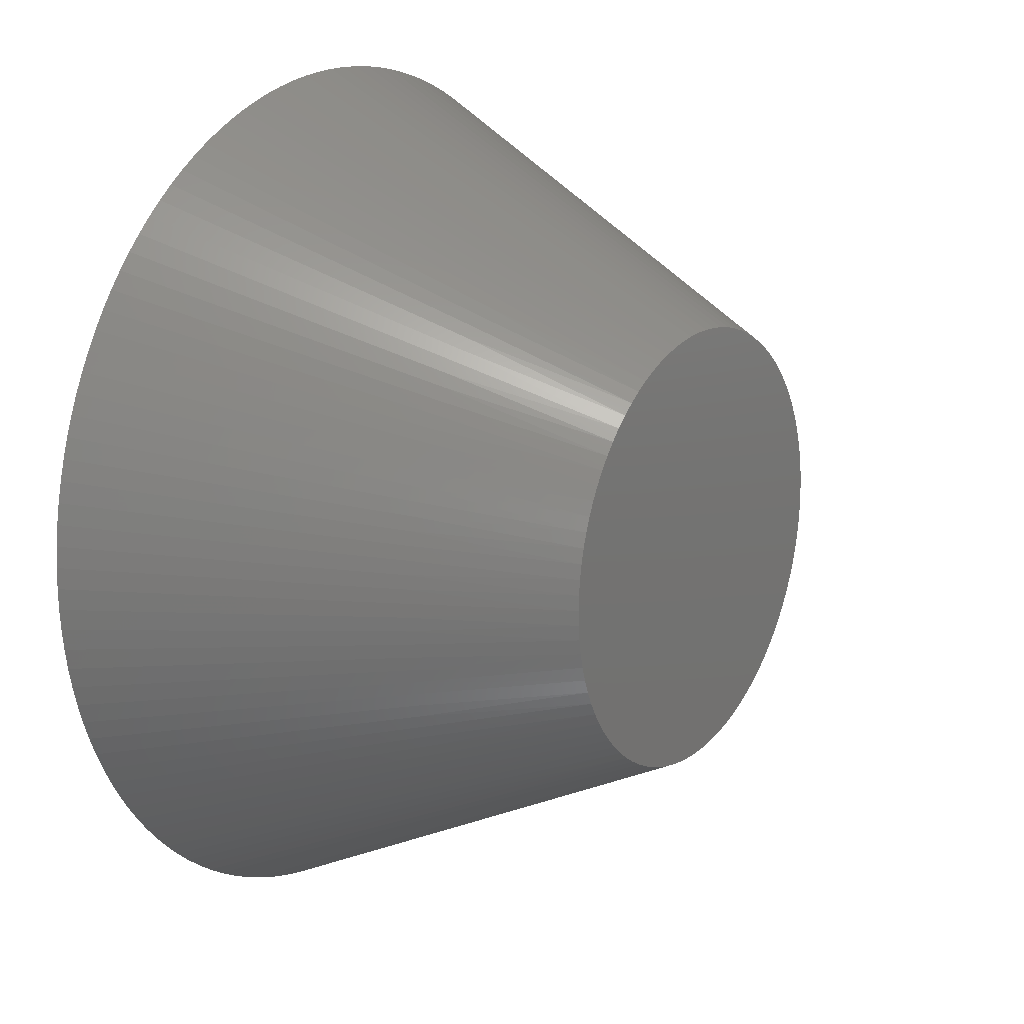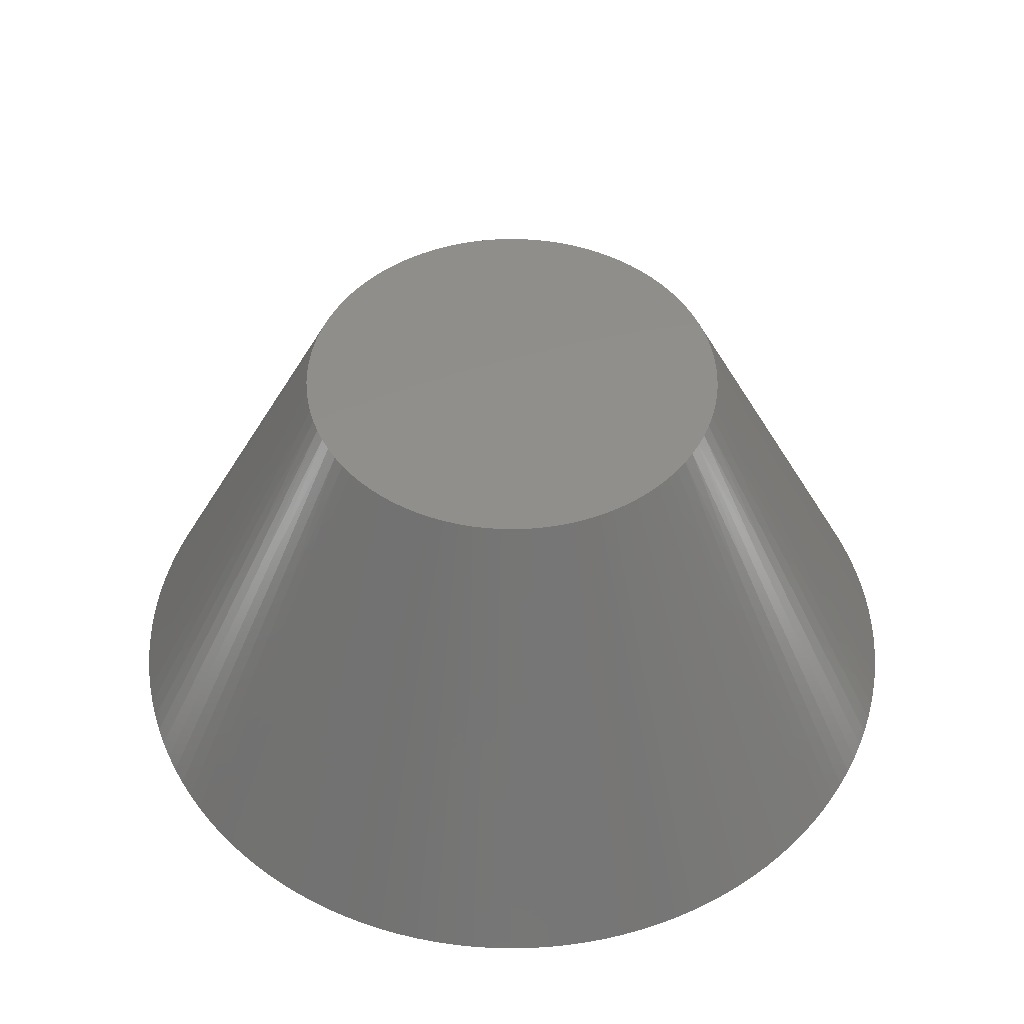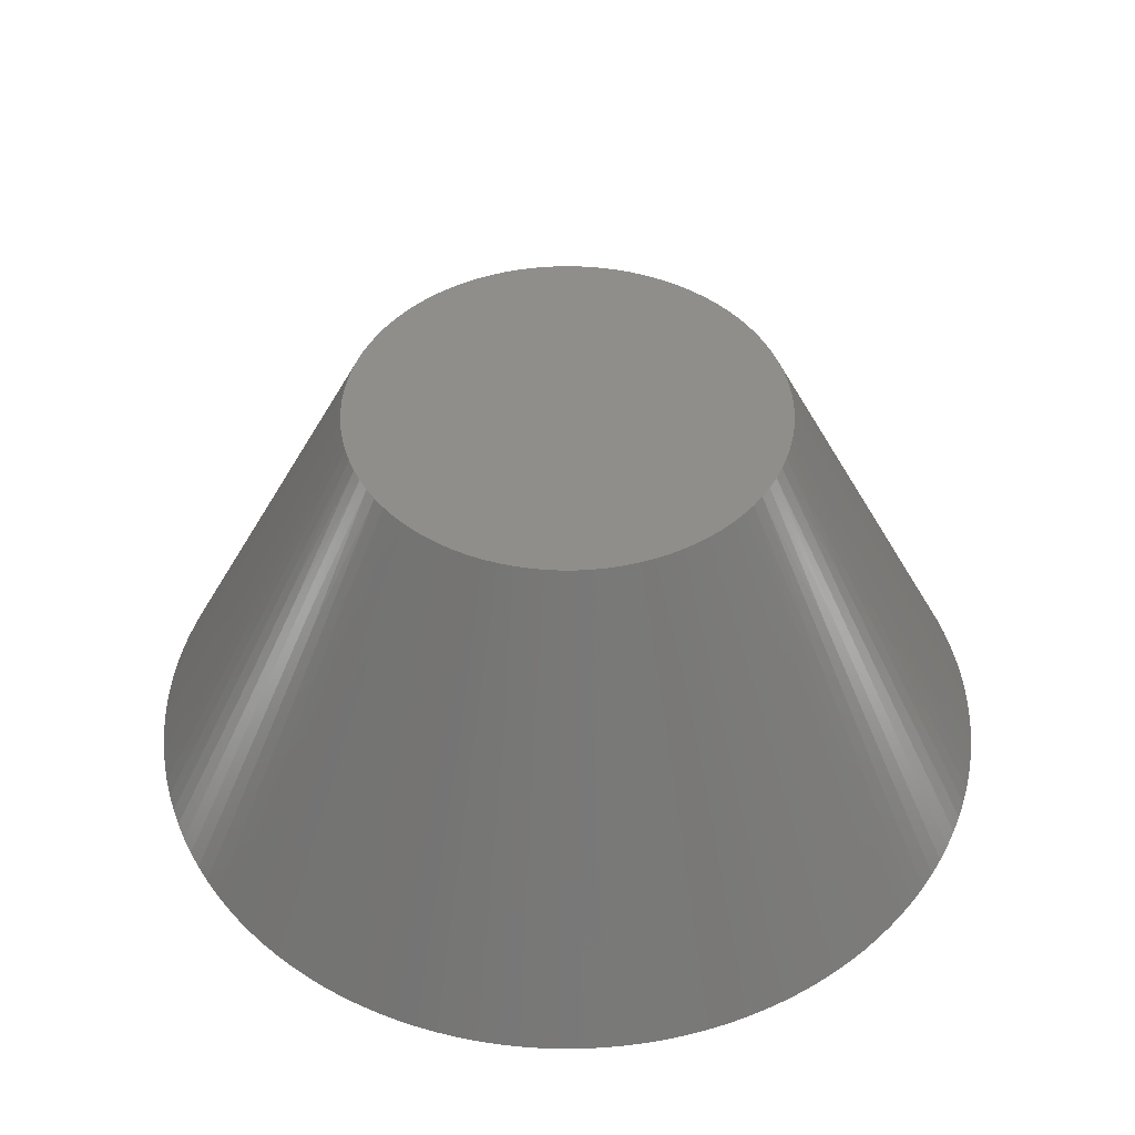
<metadata>
{"format":"stl","ext":"stl","renderer":"f3d","projection":"perspective","resolution":1024,"background":"white","views":[{"elev":17.3,"azim":-56.3,"up":"+Y"},{"elev":48.2,"azim":-41.1,"up":"+Z"},{"elev":45.5,"azim":-165.1,"up":"+Z"}]}
</metadata>
<code>
# stl→obj: 360 verts, 716 faces
v -94.99 69.67 20
v -85.01 69.67 20
v -95 70 20
v -85.04 69.33 20
v -94.96 69.33 20
v -85.1 69 20
v -94.9 69 20
v -85.18 68.68 20
v -94.82 68.68 20
v -85.28 68.36 20
v -94.72 68.36 20
v -85.4 68.05 20
v -94.6 68.05 20
v -85.54 67.74 20
v -94.46 67.74 20
v -85.7 67.45 20
v -94.3 67.45 20
v -85.88 67.17 20
v -94.12 67.17 20
v -86.08 66.9 20
v -93.92 66.9 20
v -86.29 66.65 20
v -93.71 66.65 20
v -86.52 66.41 20
v -93.48 66.41 20
v -86.77 66.18 20
v -93.23 66.18 20
v -87.03 65.97 20
v -92.97 65.97 20
v -87.31 65.79 20
v -92.69 65.79 20
v -87.6 65.62 20
v -92.4 65.62 20
v -87.9 65.46 20
v -92.1 65.46 20
v -88.2 65.33 20
v -91.8 65.33 20
v -88.52 65.22 20
v -91.48 65.22 20
v -88.84 65.14 20
v -91.16 65.14 20
v -89.17 65.07 20
v -90.83 65.07 20
v -89.5 65.03 20
v -90.5 65.03 20
v -89.83 65 20
v -90.17 65 20
v -85 70 20
v -94.99 70.33 20
v -85.01 70.33 20
v -94.96 70.67 20
v -85.04 70.67 20
v -94.9 71 20
v -85.1 71 20
v -94.82 71.32 20
v -85.18 71.32 20
v -94.72 71.64 20
v -85.28 71.64 20
v -94.6 71.95 20
v -85.4 71.95 20
v -94.46 72.26 20
v -85.54 72.26 20
v -94.3 72.55 20
v -85.7 72.55 20
v -94.12 72.83 20
v -85.88 72.83 20
v -93.92 73.1 20
v -86.08 73.1 20
v -93.71 73.35 20
v -86.29 73.35 20
v -93.48 73.59 20
v -86.52 73.59 20
v -93.23 73.82 20
v -86.77 73.82 20
v -92.97 74.03 20
v -87.03 74.03 20
v -92.69 74.21 20
v -87.31 74.21 20
v -92.4 74.38 20
v -87.6 74.38 20
v -92.1 74.54 20
v -87.9 74.54 20
v -91.8 74.67 20
v -88.2 74.67 20
v -91.48 74.78 20
v -88.52 74.78 20
v -91.16 74.86 20
v -88.84 74.86 20
v -90.83 74.93 20
v -89.17 74.93 20
v -90.5 74.97 20
v -89.5 74.97 20
v -90.17 75 20
v -89.83 75 20
v -99.99 70.47 10
v -80 70.24 10
v -100 70 10
v -80.03 70.71 10
v -99.96 70.94 10
v -80.07 71.18 10
v -99.9 71.41 10
v -80.14 71.65 10
v -99.82 71.88 10
v -80.23 72.11 10
v -99.72 72.34 10
v -80.34 72.57 10
v -99.6 72.8 10
v -80.47 73.02 10
v -99.46 73.25 10
v -80.62 73.47 10
v -99.29 73.69 10
v -80.8 73.91 10
v -99.11 74.12 10
v -80.99 74.34 10
v -98.9 74.55 10
v -81.21 74.76 10
v -98.68 74.97 10
v -81.44 75.17 10
v -98.44 75.37 10
v -81.69 75.57 10
v -98.17 75.76 10
v -81.97 75.95 10
v -97.89 76.14 10
v -82.26 76.33 10
v -97.59 76.51 10
v -82.56 76.69 10
v -97.28 76.86 10
v -82.89 77.03 10
v -96.94 77.2 10
v -83.23 77.36 10
v -96.6 77.52 10
v -83.58 77.67 10
v -96.23 77.82 10
v -83.95 77.96 10
v -95.86 78.1 10
v -84.33 78.24 10
v -95.47 78.37 10
v -84.73 78.5 10
v -95.07 78.62 10
v -85.14 78.74 10
v -94.66 78.85 10
v -85.56 78.96 10
v -94.23 79.06 10
v -85.98 79.16 10
v -93.8 79.25 10
v -86.42 79.34 10
v -93.36 79.42 10
v -86.86 79.5 10
v -92.91 79.57 10
v -87.32 79.63 10
v -92.45 79.69 10
v -87.77 79.75 10
v -91.99 79.8 10
v -88.24 79.84 10
v -91.53 79.88 10
v -88.7 79.92 10
v -91.06 79.94 10
v -89.17 79.97 10
v -90.59 79.98 10
v -89.65 79.99 10
v -90.12 80 10
v -80 69.76 10
v -99.99 69.53 10
v -80.03 69.29 10
v -99.96 69.06 10
v -80.07 68.82 10
v -99.9 68.59 10
v -80.14 68.35 10
v -99.82 68.12 10
v -80.23 67.89 10
v -99.72 67.66 10
v -80.34 67.43 10
v -99.6 67.2 10
v -80.47 66.98 10
v -99.46 66.75 10
v -80.62 66.53 10
v -99.29 66.31 10
v -80.8 66.09 10
v -99.11 65.88 10
v -80.99 65.66 10
v -98.9 65.45 10
v -81.21 65.24 10
v -98.68 65.03 10
v -81.44 64.83 10
v -98.44 64.63 10
v -81.69 64.43 10
v -98.17 64.24 10
v -81.97 64.05 10
v -97.89 63.86 10
v -82.26 63.67 10
v -97.59 63.49 10
v -82.56 63.31 10
v -97.28 63.14 10
v -82.89 62.97 10
v -96.94 62.8 10
v -83.23 62.64 10
v -96.6 62.48 10
v -83.58 62.33 10
v -96.23 62.18 10
v -83.95 62.04 10
v -95.86 61.9 10
v -84.33 61.76 10
v -95.47 61.63 10
v -84.73 61.5 10
v -95.07 61.38 10
v -85.14 61.26 10
v -94.66 61.15 10
v -85.56 61.04 10
v -94.23 60.94 10
v -85.98 60.84 10
v -93.8 60.75 10
v -86.42 60.66 10
v -93.36 60.58 10
v -86.86 60.5 10
v -92.91 60.43 10
v -87.32 60.37 10
v -92.45 60.31 10
v -87.77 60.25 10
v -91.99 60.2 10
v -88.24 60.16 10
v -91.53 60.12 10
v -88.7 60.08 10
v -91.06 60.06 10
v -89.17 60.03 10
v -90.59 60.02 10
v -89.65 60.01 10
v -90.12 60 10
v -96.66 70.31 16.67
v -96.64 70.63 16.67
v -96.6 70.94 16.67
v -96.67 70 16.67
v -96.66 69.69 16.67
v -96.64 69.37 16.67
v -96.6 69.06 16.67
v -96.55 68.75 16.67
v -96.48 68.44 16.67
v -96.4 68.14 16.67
v -96.31 67.84 16.67
v -96.2 67.54 16.67
v -96.07 67.25 16.67
v -95.94 66.97 16.67
v -95.79 66.69 16.67
v -95.62 66.42 16.67
v -95.45 66.16 16.67
v -95.26 65.91 16.67
v -95.06 65.66 16.67
v -94.85 65.43 16.67
v -94.63 65.2 16.67
v -94.4 64.99 16.67
v -94.16 64.79 16.67
v -93.91 64.6 16.67
v -93.65 64.42 16.67
v -93.38 64.25 16.67
v -93.1 64.1 16.67
v -92.82 63.96 16.67
v -92.53 63.83 16.67
v -92.24 63.72 16.67
v -91.94 63.62 16.67
v -91.64 63.54 16.67
v -91.33 63.47 16.67
v -91.02 63.41 16.67
v -90.71 63.37 16.67
v -90.39 63.34 16.67
v -90.08 63.33 16.67
v -89.76 63.34 16.67
v -89.45 63.36 16.67
v -89.14 63.39 16.67
v -88.83 63.44 16.67
v -88.52 63.5 16.67
v -88.21 63.58 16.67
v -87.91 63.67 16.67
v -87.61 63.78 16.67
v -87.32 63.89 16.67
v -87.04 64.03 16.67
v -86.76 64.17 16.67
v -86.49 64.33 16.67
v -86.22 64.51 16.67
v -85.97 64.69 16.67
v -85.72 64.89 16.67
v -85.48 65.1 16.67
v -85.26 65.31 16.67
v -85.04 65.54 16.67
v -84.84 65.78 16.67
v -84.64 66.03 16.67
v -84.46 66.29 16.67
v -84.29 66.55 16.67
v -84.14 66.83 16.67
v -83.99 67.11 16.67
v -83.86 67.39 16.67
v -83.75 67.69 16.67
v -83.65 67.98 16.67
v -83.56 68.29 16.67
v -83.48 68.59 16.67
v -83.42 68.9 16.67
v -83.38 69.21 16.67
v -83.35 69.53 16.67
v -83.34 69.84 16.67
v -83.34 70.16 16.67
v -83.35 70.47 16.67
v -83.38 70.79 16.67
v -83.42 71.1 16.67
v -83.48 71.41 16.67
v -83.56 71.71 16.67
v -83.65 72.02 16.67
v -83.75 72.31 16.67
v -83.86 72.61 16.67
v -83.99 72.89 16.67
v -84.14 73.17 16.67
v -84.29 73.45 16.67
v -84.46 73.71 16.67
v -84.64 73.97 16.67
v -84.84 74.22 16.67
v -85.04 74.46 16.67
v -85.26 74.69 16.67
v -85.48 74.9 16.67
v -85.72 75.11 16.67
v -85.97 75.31 16.67
v -86.22 75.49 16.67
v -86.49 75.67 16.67
v -86.76 75.83 16.67
v -87.04 75.97 16.67
v -87.32 76.11 16.67
v -87.61 76.22 16.67
v -87.91 76.33 16.67
v -88.21 76.42 16.67
v -88.52 76.5 16.67
v -88.83 76.56 16.67
v -89.14 76.61 16.67
v -89.45 76.64 16.67
v -89.76 76.66 16.67
v -90.08 76.67 16.67
v -90.39 76.66 16.67
v -90.71 76.63 16.67
v -91.02 76.59 16.67
v -91.33 76.53 16.67
v -91.64 76.46 16.67
v -91.94 76.38 16.67
v -92.24 76.28 16.67
v -92.53 76.17 16.67
v -92.82 76.04 16.67
v -93.1 75.9 16.67
v -93.38 75.75 16.67
v -93.65 75.58 16.67
v -93.91 75.4 16.67
v -94.16 75.21 16.67
v -94.4 75.01 16.67
v -94.63 74.8 16.67
v -94.85 74.57 16.67
v -95.06 74.34 16.67
v -95.26 74.09 16.67
v -95.45 73.84 16.67
v -95.62 73.58 16.67
v -95.79 73.31 16.67
v -95.94 73.03 16.67
v -96.07 72.75 16.67
v -96.2 72.46 16.67
v -96.31 72.16 16.67
v -96.4 71.86 16.67
v -96.48 71.56 16.67
v -96.55 71.25 16.67
f 1 2 3
f 1 4 2
f 1 5 4
f 4 5 6
f 6 5 7
f 8 7 9
f 10 9 11
f 12 11 13
f 14 13 15
f 16 15 17
f 18 17 19
f 20 19 21
f 22 21 23
f 24 23 25
f 26 25 27
f 28 27 29
f 30 29 31
f 32 31 33
f 34 33 35
f 36 35 37
f 38 37 39
f 40 39 41
f 42 41 43
f 44 43 45
f 46 45 47
f 46 44 45
f 6 7 8
f 8 9 10
f 10 11 12
f 12 13 14
f 14 15 16
f 16 17 18
f 18 19 20
f 20 21 22
f 22 23 24
f 24 25 26
f 26 27 28
f 28 29 30
f 30 31 32
f 32 33 34
f 34 35 36
f 36 37 38
f 38 39 40
f 40 41 42
f 42 43 44
f 2 48 3
f 3 48 49
f 49 48 50
f 51 50 52
f 53 52 54
f 55 54 56
f 57 56 58
f 59 58 60
f 61 60 62
f 63 62 64
f 65 64 66
f 67 66 68
f 69 68 70
f 71 70 72
f 73 72 74
f 75 74 76
f 77 76 78
f 79 78 80
f 81 80 82
f 83 82 84
f 85 84 86
f 87 86 88
f 89 88 90
f 91 90 92
f 93 92 94
f 93 91 92
f 49 50 51
f 51 52 53
f 53 54 55
f 55 56 57
f 57 58 59
f 59 60 61
f 61 62 63
f 63 64 65
f 65 66 67
f 67 68 69
f 69 70 71
f 71 72 73
f 73 74 75
f 75 76 77
f 77 78 79
f 79 80 81
f 81 82 83
f 83 84 85
f 85 86 87
f 87 88 89
f 89 90 91
f 95 96 97
f 95 98 96
f 95 99 98
f 98 99 100
f 100 99 101
f 102 101 103
f 104 103 105
f 106 105 107
f 108 107 109
f 110 109 111
f 112 111 113
f 114 113 115
f 116 115 117
f 118 117 119
f 120 119 121
f 122 121 123
f 124 123 125
f 126 125 127
f 128 127 129
f 130 129 131
f 132 131 133
f 134 133 135
f 136 135 137
f 138 137 139
f 140 139 141
f 142 141 143
f 144 143 145
f 146 145 147
f 148 147 149
f 150 149 151
f 152 151 153
f 154 153 155
f 156 155 157
f 158 157 159
f 160 159 161
f 160 158 159
f 100 101 102
f 102 103 104
f 104 105 106
f 106 107 108
f 108 109 110
f 110 111 112
f 112 113 114
f 114 115 116
f 116 117 118
f 118 119 120
f 120 121 122
f 122 123 124
f 124 125 126
f 126 127 128
f 128 129 130
f 130 131 132
f 132 133 134
f 134 135 136
f 136 137 138
f 138 139 140
f 140 141 142
f 142 143 144
f 144 145 146
f 146 147 148
f 148 149 150
f 150 151 152
f 152 153 154
f 154 155 156
f 156 157 158
f 96 162 97
f 97 162 163
f 163 162 164
f 165 164 166
f 167 166 168
f 169 168 170
f 171 170 172
f 173 172 174
f 175 174 176
f 177 176 178
f 179 178 180
f 181 180 182
f 183 182 184
f 185 184 186
f 187 186 188
f 189 188 190
f 191 190 192
f 193 192 194
f 195 194 196
f 197 196 198
f 199 198 200
f 201 200 202
f 203 202 204
f 205 204 206
f 207 206 208
f 209 208 210
f 211 210 212
f 213 212 214
f 215 214 216
f 217 216 218
f 219 218 220
f 221 220 222
f 223 222 224
f 225 224 226
f 227 225 226
f 163 164 165
f 165 166 167
f 167 168 169
f 169 170 171
f 171 172 173
f 173 174 175
f 175 176 177
f 177 178 179
f 179 180 181
f 181 182 183
f 183 184 185
f 185 186 187
f 187 188 189
f 189 190 191
f 191 192 193
f 193 194 195
f 195 196 197
f 197 198 199
f 199 200 201
f 201 202 203
f 203 204 205
f 205 206 207
f 207 208 209
f 209 210 211
f 211 212 213
f 213 214 215
f 215 216 217
f 217 218 219
f 219 220 221
f 221 222 223
f 223 224 225
f 49 228 3
f 49 229 228
f 49 51 229
f 229 51 230
f 101 230 103
f 101 229 230
f 101 99 229
f 229 99 228
f 228 99 95
f 231 95 97
f 232 97 163
f 233 163 165
f 234 165 167
f 235 167 169
f 236 169 171
f 237 171 173
f 238 173 175
f 239 175 177
f 240 177 179
f 241 179 181
f 242 181 183
f 243 183 185
f 244 185 187
f 245 187 189
f 246 189 191
f 247 191 193
f 248 193 195
f 249 195 197
f 250 197 199
f 251 199 201
f 252 201 203
f 253 203 205
f 254 205 207
f 255 207 209
f 256 209 211
f 257 211 213
f 258 213 215
f 259 215 217
f 260 217 219
f 261 219 221
f 262 221 223
f 263 223 225
f 264 225 227
f 265 227 226
f 266 226 224
f 267 224 222
f 268 222 220
f 269 220 218
f 270 218 216
f 271 216 214
f 272 214 212
f 273 212 210
f 274 210 208
f 275 208 206
f 276 206 204
f 277 204 202
f 278 202 200
f 279 200 198
f 280 198 196
f 281 196 194
f 282 194 192
f 283 192 190
f 284 190 188
f 285 188 186
f 286 186 184
f 287 184 182
f 288 182 180
f 289 180 178
f 290 178 176
f 291 176 174
f 292 174 172
f 293 172 170
f 294 170 168
f 295 168 166
f 296 166 164
f 297 164 162
f 298 162 96
f 299 96 98
f 300 98 100
f 301 100 102
f 302 102 104
f 303 104 106
f 304 106 108
f 305 108 110
f 306 110 112
f 307 112 114
f 308 114 116
f 309 116 118
f 310 118 120
f 311 120 122
f 312 122 124
f 313 124 126
f 314 126 128
f 315 128 130
f 316 130 132
f 317 132 134
f 318 134 136
f 319 136 138
f 320 138 140
f 321 140 142
f 322 142 144
f 323 144 146
f 324 146 148
f 325 148 150
f 326 150 152
f 327 152 154
f 328 154 156
f 329 156 158
f 330 158 160
f 331 160 161
f 332 161 159
f 333 159 157
f 334 157 155
f 335 155 153
f 336 153 151
f 337 151 149
f 338 149 147
f 339 147 145
f 340 145 143
f 341 143 141
f 342 141 139
f 343 139 137
f 344 137 135
f 345 135 133
f 346 133 131
f 347 131 129
f 348 129 127
f 349 127 125
f 350 125 123
f 351 123 121
f 352 121 119
f 353 119 117
f 354 117 115
f 355 115 113
f 356 113 111
f 357 111 109
f 358 109 107
f 359 107 105
f 360 105 103
f 230 360 103
f 230 51 360
f 360 51 53
f 359 53 55
f 358 55 57
f 357 57 356
f 111 357 356
f 360 53 359
f 105 360 359
f 359 55 358
f 107 359 358
f 57 59 356
f 356 59 355
f 113 356 355
f 59 61 355
f 355 61 354
f 115 355 354
f 354 61 353
f 117 354 353
f 65 352 63
f 65 351 352
f 65 67 351
f 351 67 350
f 123 351 350
f 350 67 349
f 125 350 349
f 71 348 69
f 71 347 348
f 71 346 347
f 71 73 346
f 346 73 345
f 133 346 345
f 73 75 345
f 345 75 344
f 135 345 344
f 344 75 343
f 137 344 343
f 79 342 77
f 79 341 342
f 79 81 341
f 341 81 340
f 143 341 340
f 340 81 339
f 145 340 339
f 85 338 83
f 85 337 338
f 85 336 337
f 85 87 336
f 336 87 335
f 153 336 335
f 87 89 335
f 335 89 334
f 155 335 334
f 89 91 334
f 334 91 333
f 157 334 333
f 333 91 332
f 159 333 332
f 94 331 93
f 94 330 331
f 94 329 330
f 94 92 329
f 329 92 328
f 156 329 328
f 92 90 328
f 328 90 327
f 154 328 327
f 90 88 327
f 327 88 326
f 152 327 326
f 326 88 325
f 150 326 325
f 84 324 86
f 84 323 324
f 84 322 323
f 84 82 322
f 322 82 321
f 142 322 321
f 82 80 321
f 321 80 320
f 140 321 320
f 320 80 319
f 138 320 319
f 76 318 78
f 76 317 318
f 76 74 317
f 317 74 316
f 132 317 316
f 316 74 315
f 130 316 315
f 70 314 72
f 70 313 314
f 70 312 313
f 70 68 312
f 312 68 311
f 122 312 311
f 68 66 311
f 311 66 310
f 120 311 310
f 66 64 310
f 310 64 309
f 118 310 309
f 309 64 308
f 116 309 308
f 60 307 62
f 60 306 307
f 60 305 306
f 60 58 305
f 305 58 304
f 108 305 304
f 58 56 304
f 304 56 303
f 106 304 303
f 303 56 302
f 104 303 302
f 52 301 54
f 52 300 301
f 52 50 300
f 300 50 299
f 98 300 299
f 299 50 298
f 96 299 298
f 2 297 48
f 2 296 297
f 2 295 296
f 2 4 295
f 295 4 294
f 168 295 294
f 4 6 294
f 294 6 293
f 170 294 293
f 6 8 293
f 293 8 292
f 172 293 292
f 292 8 291
f 174 292 291
f 12 290 10
f 12 289 290
f 12 288 289
f 12 14 288
f 288 14 287
f 182 288 287
f 14 16 287
f 287 16 286
f 184 287 286
f 286 16 285
f 186 286 285
f 20 284 18
f 20 283 284
f 20 22 283
f 283 22 282
f 192 283 282
f 282 22 281
f 194 282 281
f 26 280 24
f 26 279 280
f 26 278 279
f 26 28 278
f 278 28 277
f 202 278 277
f 28 30 277
f 277 30 276
f 204 277 276
f 30 32 276
f 276 32 275
f 206 276 275
f 275 32 274
f 208 275 274
f 36 273 34
f 36 272 273
f 36 271 272
f 36 38 271
f 271 38 270
f 216 271 270
f 38 40 270
f 270 40 269
f 218 270 269
f 269 40 268
f 220 269 268
f 44 267 42
f 44 266 267
f 44 46 266
f 266 46 265
f 226 266 265
f 265 46 264
f 227 265 264
f 45 263 47
f 45 262 263
f 45 261 262
f 45 43 261
f 261 43 260
f 219 261 260
f 43 41 260
f 260 41 259
f 217 260 259
f 41 39 259
f 259 39 258
f 215 259 258
f 258 39 257
f 213 258 257
f 35 256 37
f 35 255 256
f 35 254 255
f 35 33 254
f 254 33 253
f 205 254 253
f 33 31 253
f 253 31 252
f 203 253 252
f 31 29 252
f 252 29 251
f 201 252 251
f 251 29 250
f 199 251 250
f 25 249 27
f 25 248 249
f 25 247 248
f 25 23 247
f 247 23 246
f 191 247 246
f 23 21 246
f 246 21 245
f 189 246 245
f 245 21 244
f 187 245 244
f 17 243 19
f 17 242 243
f 17 15 242
f 242 15 241
f 181 242 241
f 241 15 240
f 179 241 240
f 11 239 13
f 11 238 239
f 11 237 238
f 11 9 237
f 237 9 236
f 171 237 236
f 9 7 236
f 236 7 235
f 169 236 235
f 7 5 235
f 235 5 234
f 167 235 234
f 234 5 233
f 165 234 233
f 3 232 1
f 3 231 232
f 3 228 231
f 231 228 95
f 231 97 232
f 232 163 233
f 1 233 5
f 1 232 233
f 237 173 238
f 238 175 239
f 239 177 240
f 13 240 15
f 13 239 240
f 242 183 243
f 243 185 244
f 19 244 21
f 19 243 244
f 247 193 248
f 248 195 249
f 249 197 250
f 27 250 29
f 27 249 250
f 254 207 255
f 255 209 256
f 256 211 257
f 37 257 39
f 37 256 257
f 261 221 262
f 262 223 263
f 263 225 264
f 47 264 46
f 47 263 264
f 266 224 267
f 267 222 268
f 42 268 40
f 42 267 268
f 271 214 272
f 272 212 273
f 273 210 274
f 34 274 32
f 34 273 274
f 278 200 279
f 279 198 280
f 280 196 281
f 24 281 22
f 24 280 281
f 283 190 284
f 284 188 285
f 18 285 16
f 18 284 285
f 288 180 289
f 289 178 290
f 290 176 291
f 10 291 8
f 10 290 291
f 295 166 296
f 296 164 297
f 297 162 298
f 48 298 50
f 48 297 298
f 300 100 301
f 301 102 302
f 54 302 56
f 54 301 302
f 305 110 306
f 306 112 307
f 307 114 308
f 62 308 64
f 62 307 308
f 312 124 313
f 313 126 314
f 314 128 315
f 72 315 74
f 72 314 315
f 317 134 318
f 318 136 319
f 78 319 80
f 78 318 319
f 322 144 323
f 323 146 324
f 324 148 325
f 86 325 88
f 86 324 325
f 329 158 330
f 330 160 331
f 331 161 332
f 93 332 91
f 93 331 332
f 336 151 337
f 337 149 338
f 338 147 339
f 83 339 81
f 83 338 339
f 341 141 342
f 342 139 343
f 77 343 75
f 77 342 343
f 346 131 347
f 347 129 348
f 348 127 349
f 69 349 67
f 69 348 349
f 351 121 352
f 352 119 353
f 63 353 61
f 63 352 353
f 357 109 358
f 57 357 358

</code>
